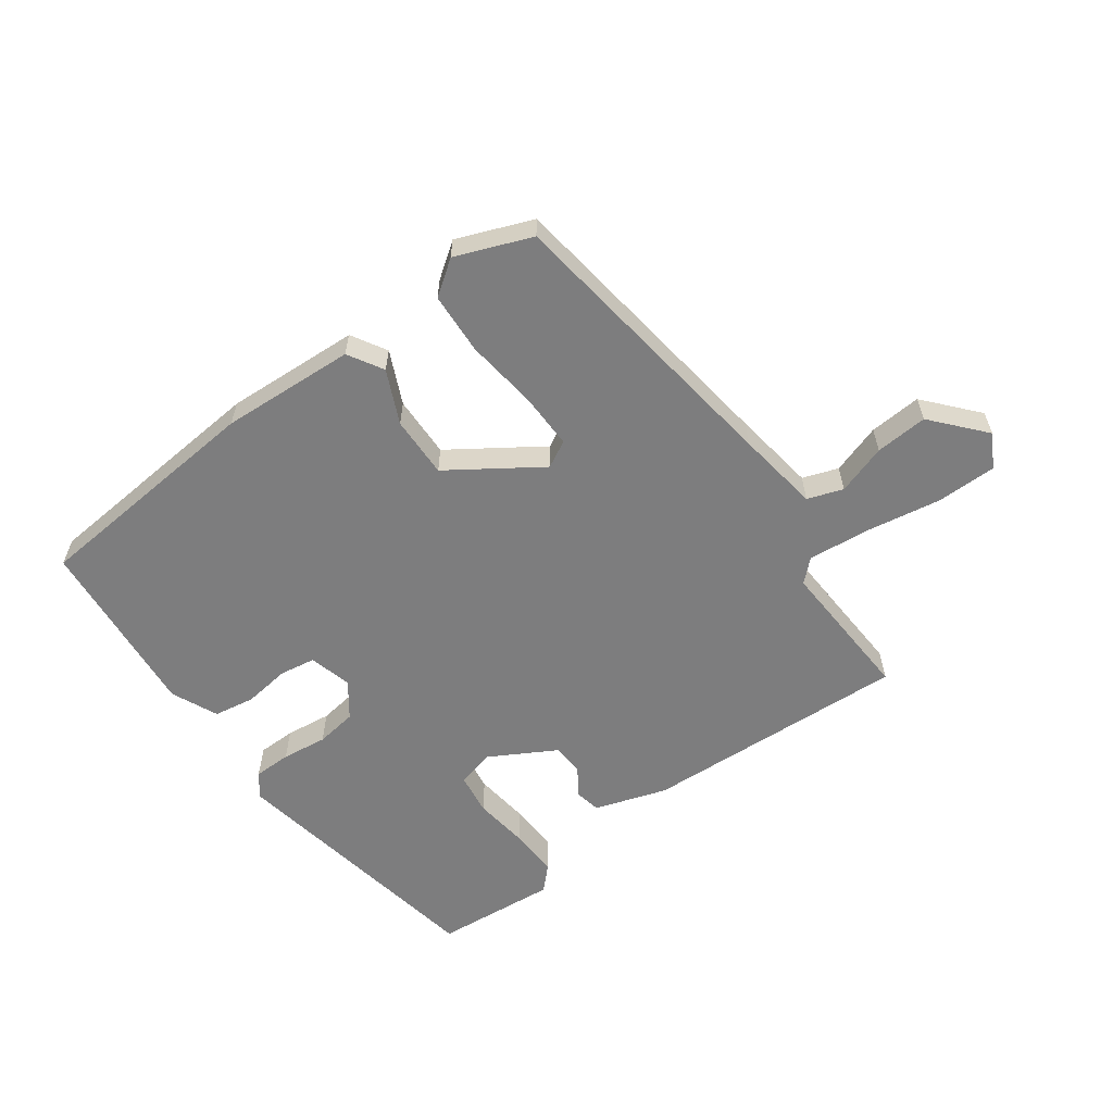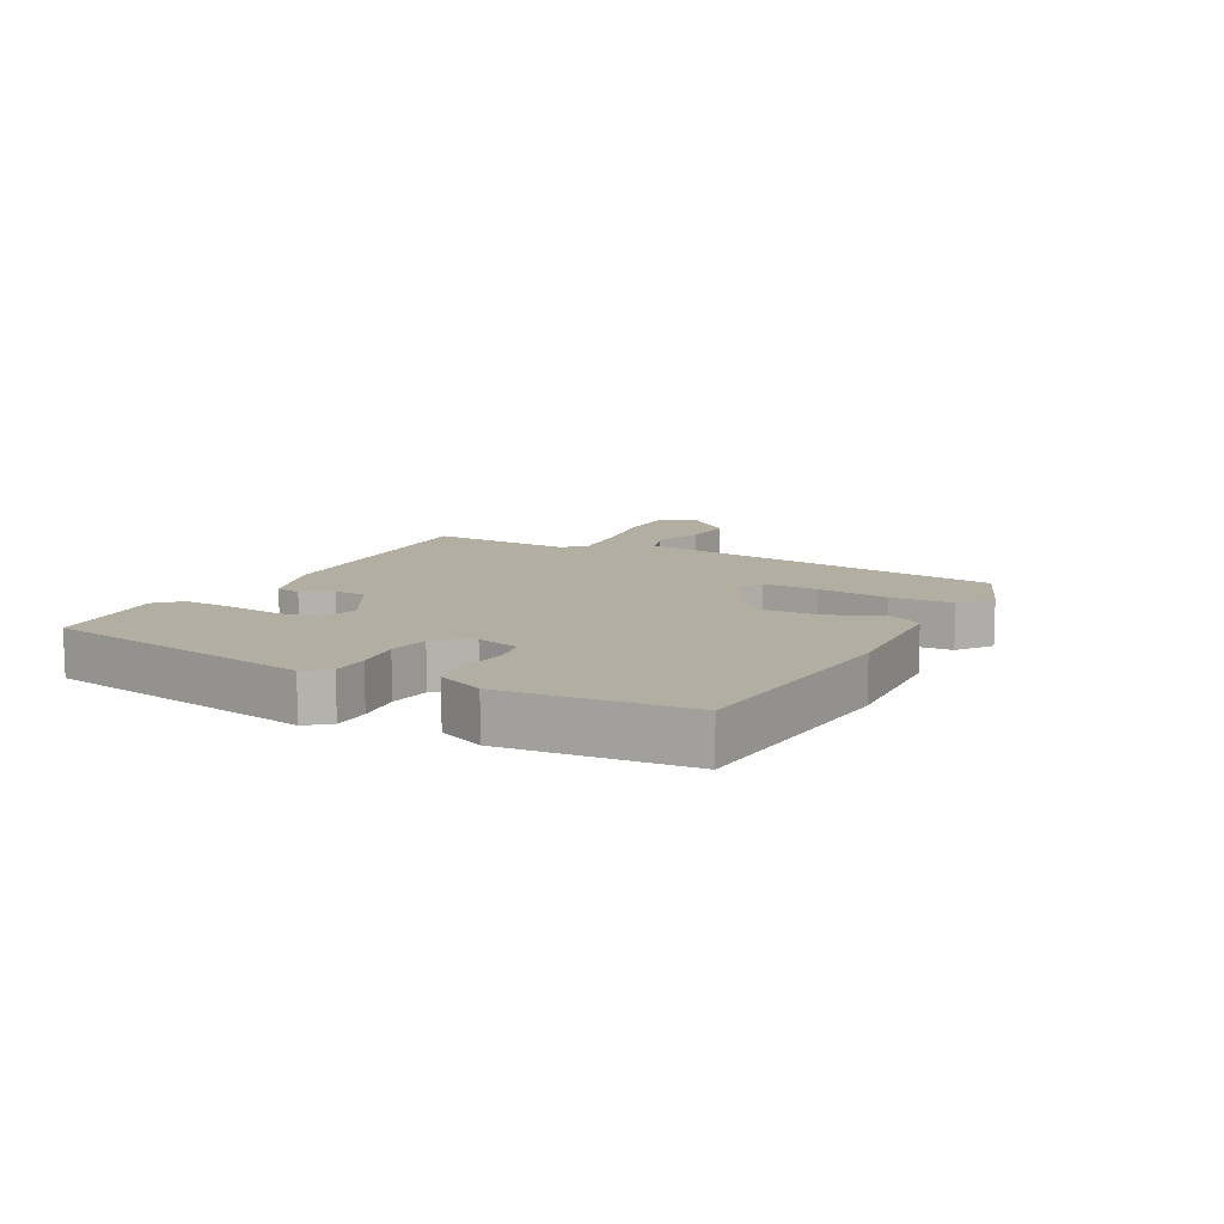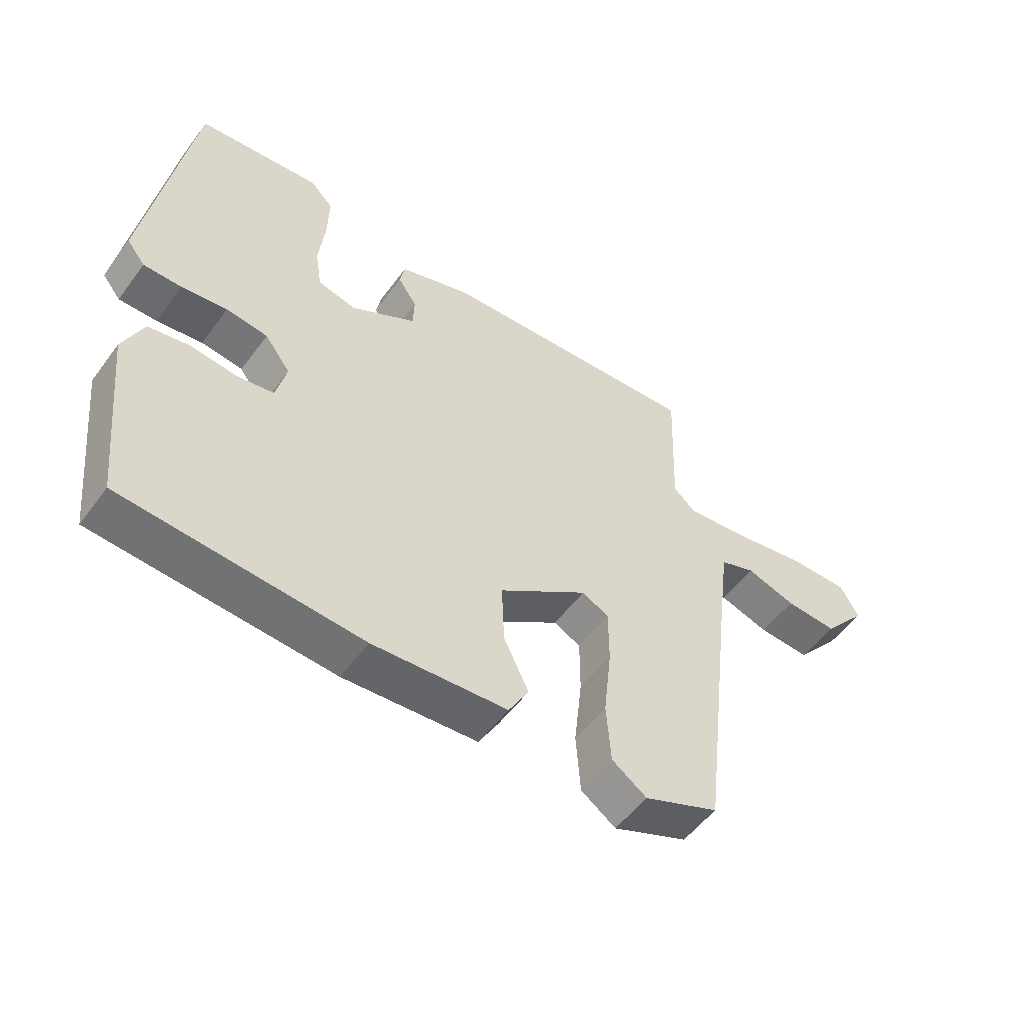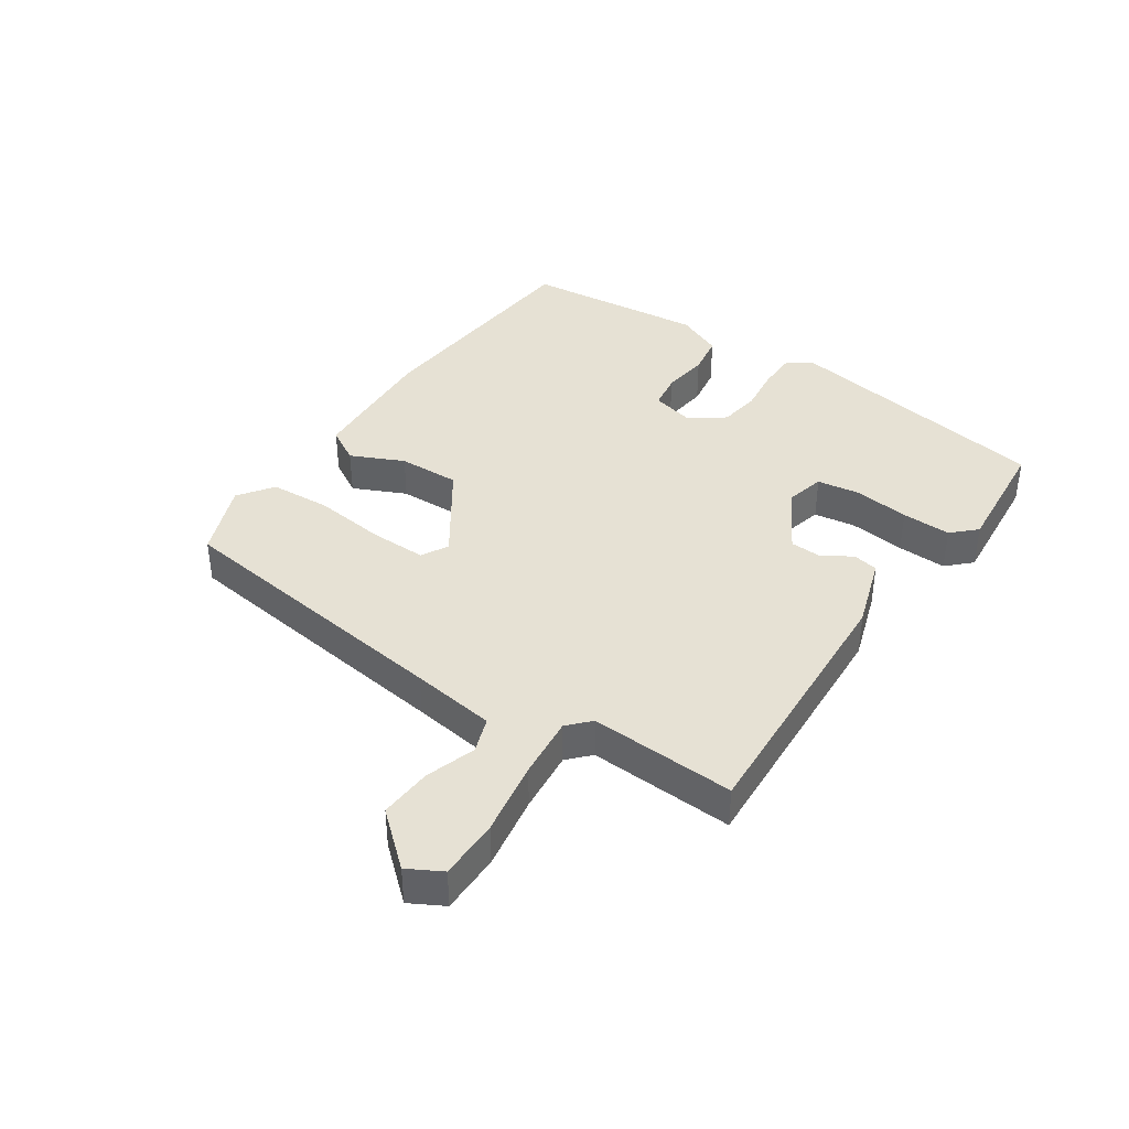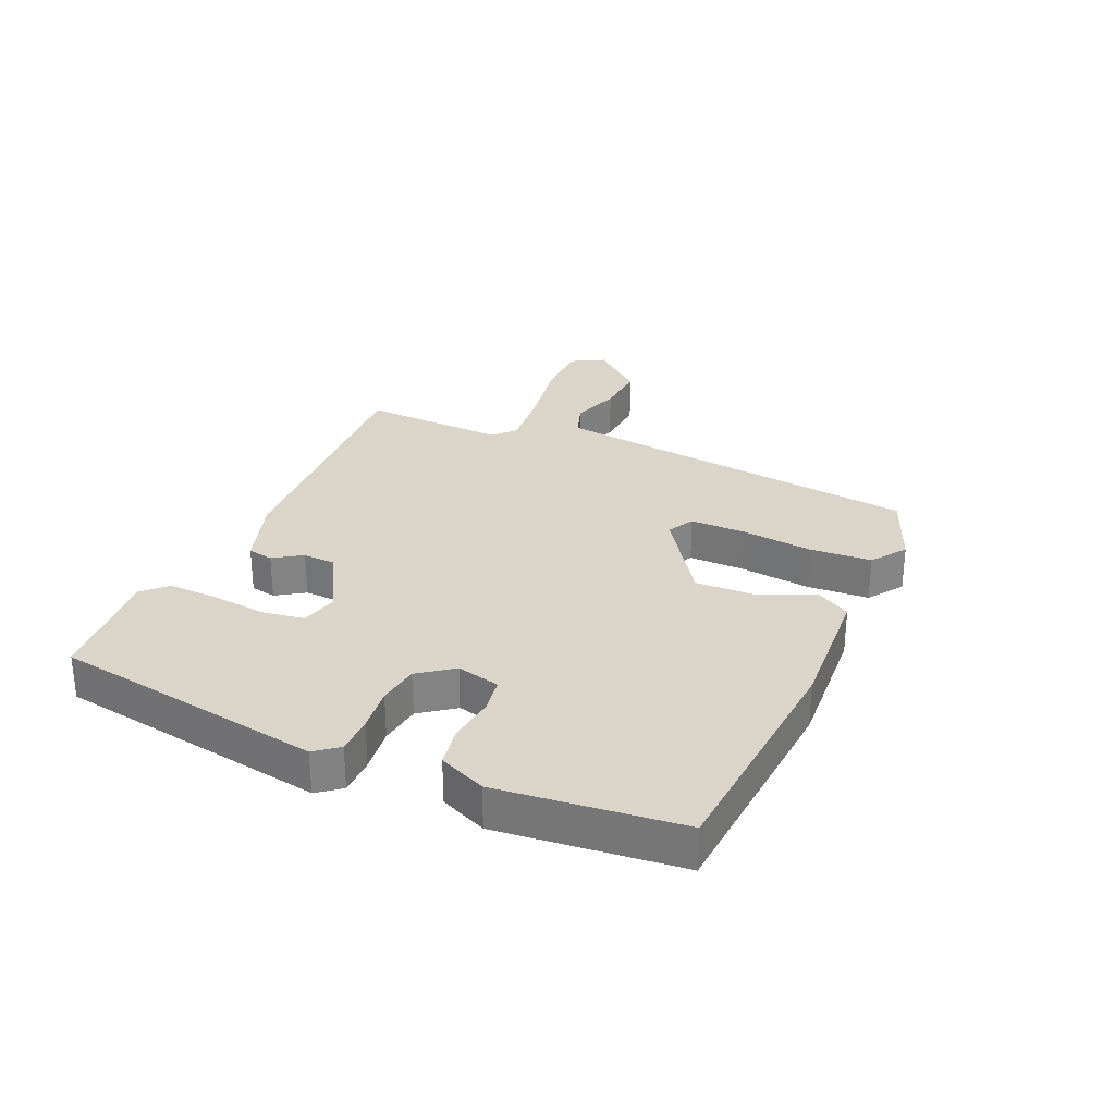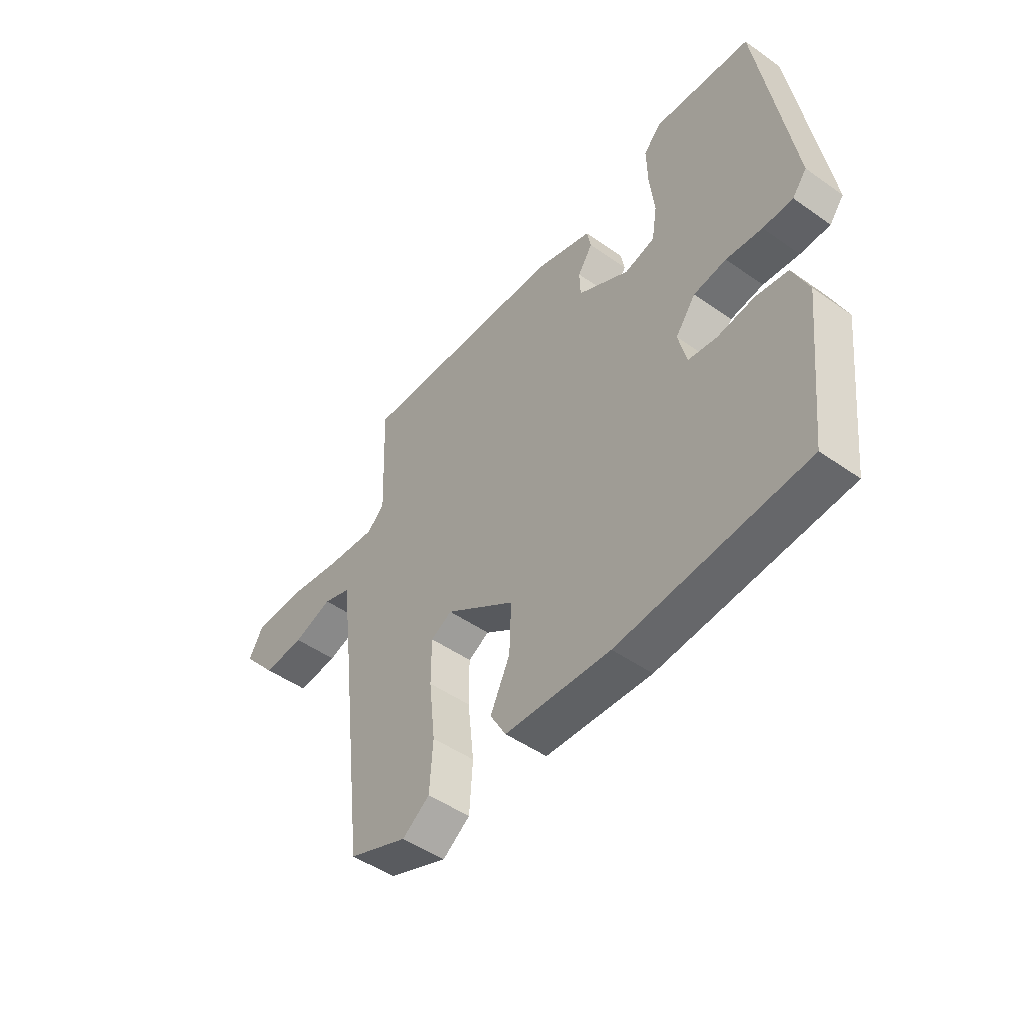
<metadata>
{"format":"obj","ext":"obj","renderer":"f3d","projection":"perspective","resolution":1024,"background":"white","views":[{"elev":-59.1,"azim":-143.2,"up":"+Y"},{"elev":10.7,"azim":118.9,"up":"+Y"},{"elev":-53.4,"azim":144.4,"up":"+Z"},{"elev":39.3,"azim":-55.3,"up":"+Y"},{"elev":29.3,"azim":114.1,"up":"+Y"},{"elev":-48.8,"azim":51.9,"up":"+Z"}]}
</metadata>
<code>
v -0.465 0.07 0.493
v -0.028 0.07 0.466
v 0.09 0.07 0.426
v 0.098 0.07 0.384
v 0.067 0.07 0.338
v 0.069 0.07 0.285
v 0.176 0.07 0.223
v 0.239 0.07 0.238
v 0.25 0.07 0.307
v 0.24 0.07 0.399
v 0.238 0.07 0.48
v 0.276 0.07 0.518
v 0.477 0.07 0.498
v 0.547 0.07 0.052
v 0.517 0.07 0.014
v 0.455 0.07 0.014
v 0.38 0.07 0.024
v 0.312 0.07 0.015
v 0.27 0.07 -0.041
v 0.287 0.07 -0.112
v 0.346 0.07 -0.122
v 0.423 0.07 -0.113
v 0.49 0.07 -0.125
v 0.523 0.07 -0.202
v 0.49 0.07 -0.501
v 0.101 0.07 -0.529
v -0.119 0.07 -0.514
v -0.152 0.07 -0.456
v -0.111 0.07 -0.37
v -0.107 0.07 -0.269
v -0.253 0.07 -0.168
v -0.297 0.07 -0.191
v -0.297 0.07 -0.283
v -0.284 0.07 -0.401
v -0.291 0.07 -0.502
v -0.348 0.07 -0.542
v -0.471 0.07 -0.492
v -0.529 0.07 -0.013
v -0.547 0.07 0.125
v -0.605 0.07 0.146
v -0.687 0.07 0.12
v -0.773 0.07 0.115
v -0.846 0.07 0.201
v -0.815 0.07 0.256
v -0.716 0.07 0.255
v -0.594 0.07 0.233
v -0.492 0.07 0.222
v -0.456 0.07 0.255
v -0.465 0 0.493
v -0.028 0 0.466
v 0.09 0 0.426
v 0.098 0 0.384
v 0.067 0 0.338
v 0.069 0 0.285
v 0.176 0 0.223
v 0.239 0 0.238
v 0.25 0 0.307
v 0.24 0 0.399
v 0.238 0 0.48
v 0.276 0 0.518
v 0.477 0 0.498
v 0.547 0 0.052
v 0.517 0 0.014
v 0.455 0 0.014
v 0.38 0 0.024
v 0.312 0 0.015
v 0.27 0 -0.041
v 0.287 0 -0.112
v 0.346 0 -0.122
v 0.423 0 -0.113
v 0.49 0 -0.125
v 0.523 0 -0.202
v 0.49 0 -0.501
v 0.101 0 -0.529
v -0.119 0 -0.514
v -0.152 0 -0.456
v -0.111 0 -0.37
v -0.107 0 -0.269
v -0.253 0 -0.168
v -0.297 0 -0.191
v -0.297 0 -0.283
v -0.284 0 -0.401
v -0.291 0 -0.502
v -0.348 0 -0.542
v -0.471 0 -0.492
v -0.529 0 -0.013
v -0.547 0 0.125
v -0.605 0 0.146
v -0.687 0 0.12
v -0.773 0 0.115
v -0.846 0 0.201
v -0.815 0 0.256
v -0.716 0 0.255
v -0.594 0 0.233
v -0.492 0 0.222
v -0.456 0 0.255
f 43 44 45 46
f 43 46 47
f 40 41 42 43
f 40 43 47
f 39 40 47
f 38 39 47 48
f 36 37 38 48
f 33 34 35 36
f 32 33 36 48
f 26 27 28 29
f 26 29 30
f 25 26 30
f 24 25 30 31
f 21 22 23 24
f 20 21 24 31
f 14 15 16 17
f 14 17 18
f 13 14 18
f 12 13 18 19
f 9 10 11 12
f 2 3 4 5
f 2 5 6
f 1 2 6
f 31 32 48 1
f 19 20 31 1
f 9 12 19
f 8 9 19
f 7 8 19
f 1 6 7 19
f 94 93 92 91
f 95 94 91
f 91 90 89 88
f 95 91 88
f 95 88 87
f 96 95 87 86
f 96 86 85 84
f 84 83 82 81
f 96 84 81 80
f 77 76 75 74
f 78 77 74
f 78 74 73
f 79 78 73 72
f 72 71 70 69
f 79 72 69 68
f 65 64 63 62
f 66 65 62
f 66 62 61
f 67 66 61 60
f 60 59 58 57
f 53 52 51 50
f 54 53 50
f 54 50 49
f 49 96 80 79
f 49 79 68 67
f 67 60 57
f 67 57 56
f 67 56 55
f 67 55 54 49
f 1 49 50 2
f 2 50 51 3
f 3 51 52 4
f 4 52 53 5
f 5 53 54 6
f 6 54 55 7
f 7 55 56 8
f 8 56 57 9
f 9 57 58 10
f 10 58 59 11
f 11 59 60 12
f 12 60 61 13
f 13 61 62 14
f 14 62 63 15
f 15 63 64 16
f 16 64 65 17
f 17 65 66 18
f 18 66 67 19
f 19 67 68 20
f 20 68 69 21
f 21 69 70 22
f 22 70 71 23
f 23 71 72 24
f 24 72 73 25
f 25 73 74 26
f 26 74 75 27
f 27 75 76 28
f 28 76 77 29
f 29 77 78 30
f 30 78 79 31
f 31 79 80 32
f 32 80 81 33
f 33 81 82 34
f 34 82 83 35
f 35 83 84 36
f 36 84 85 37
f 37 85 86 38
f 38 86 87 39
f 39 87 88 40
f 40 88 89 41
f 41 89 90 42
f 42 90 91 43
f 43 91 92 44
f 44 92 93 45
f 45 93 94 46
f 46 94 95 47
f 47 95 96 48
f 48 96 49 1

</code>
